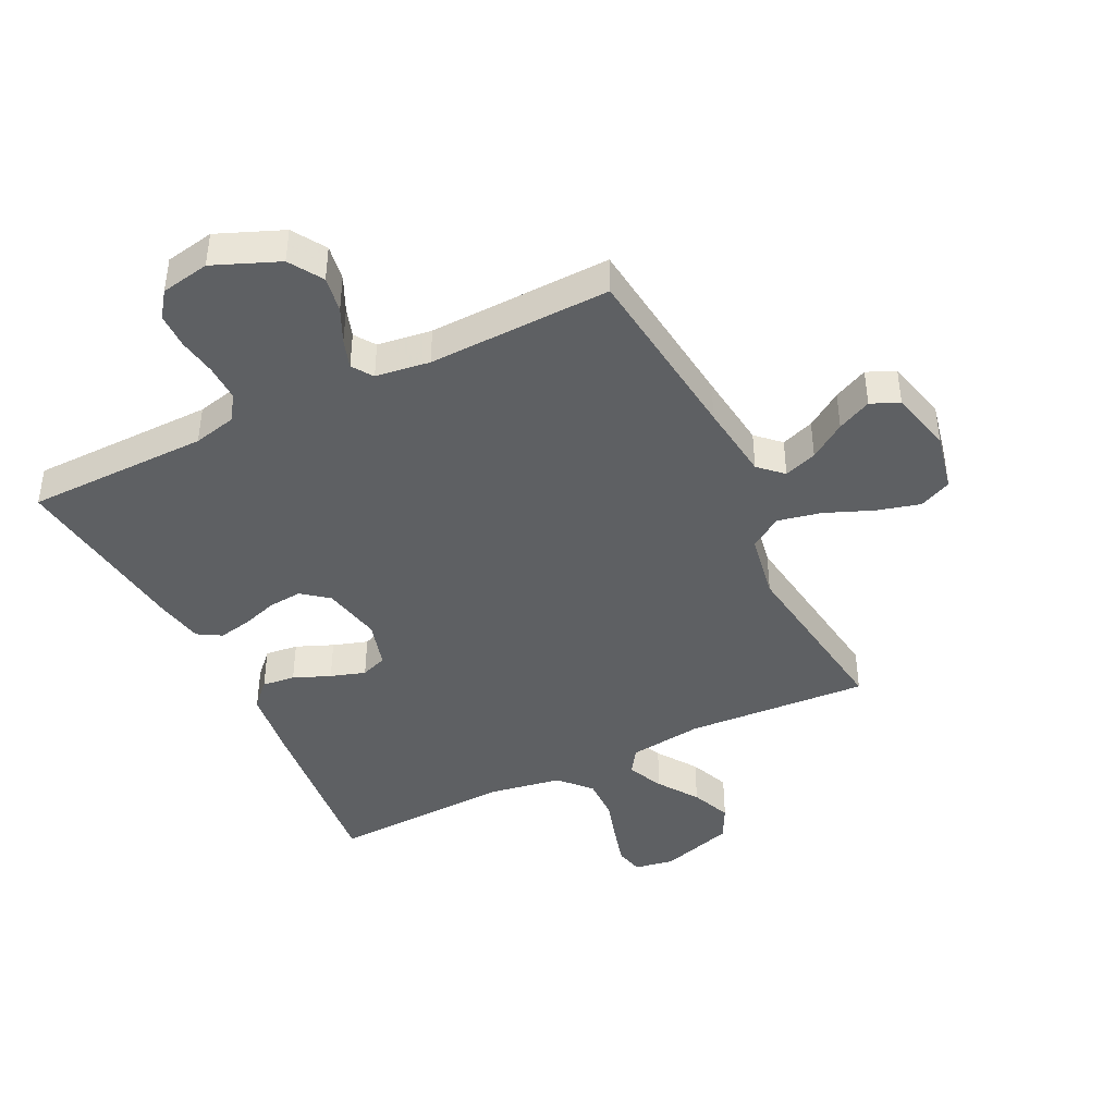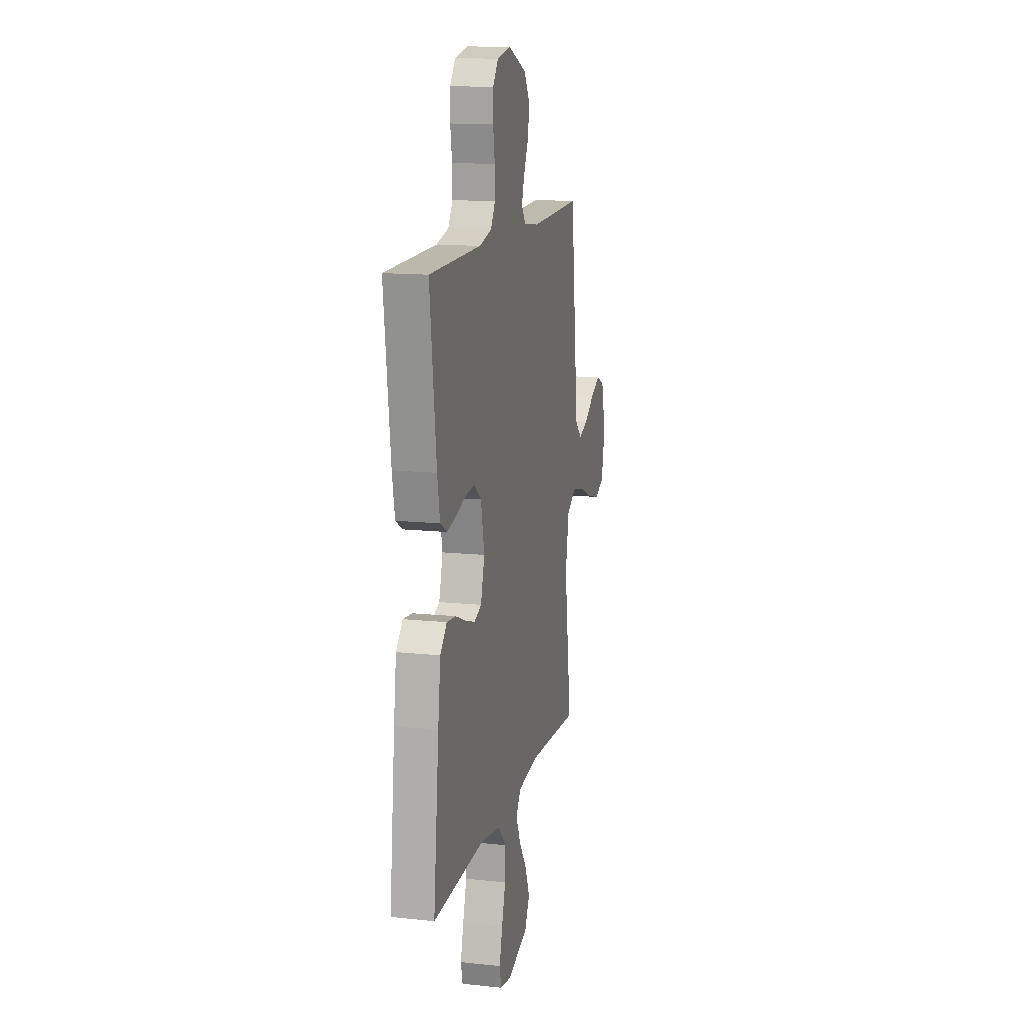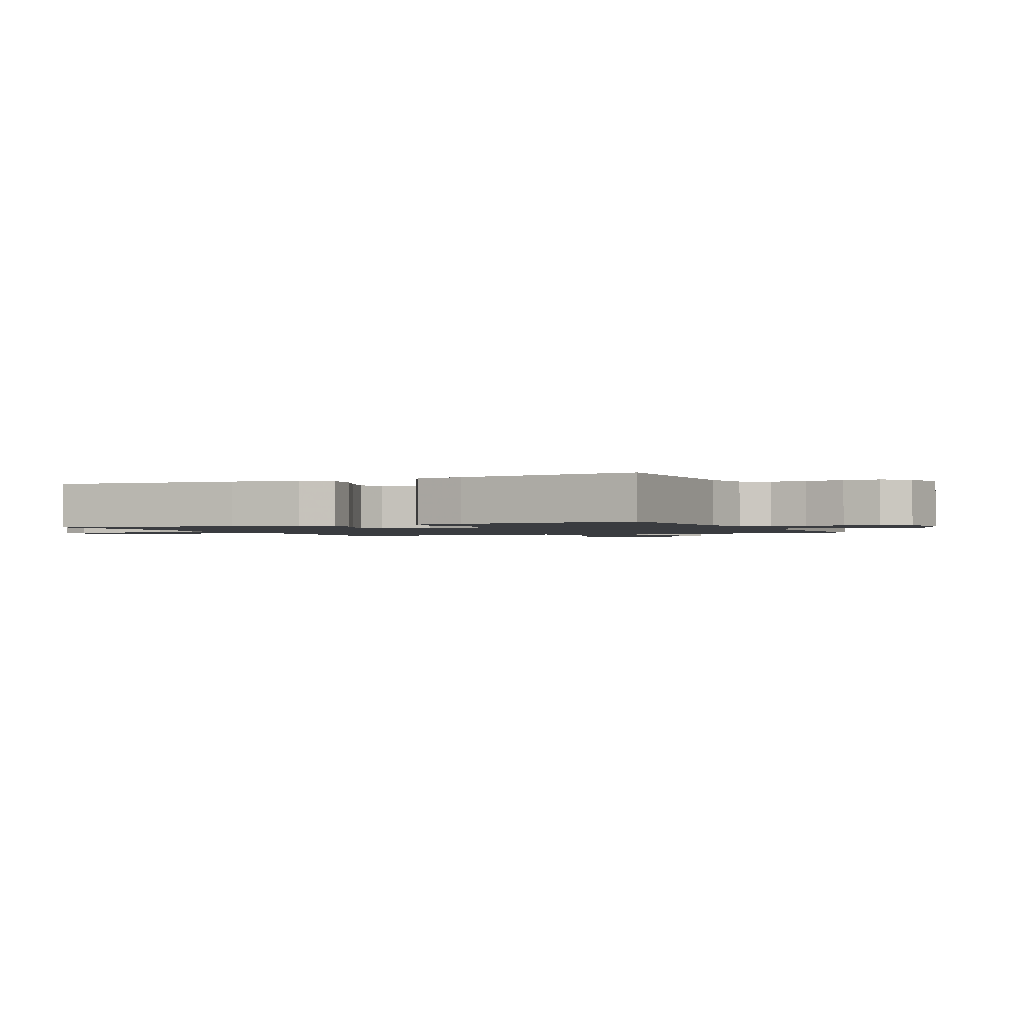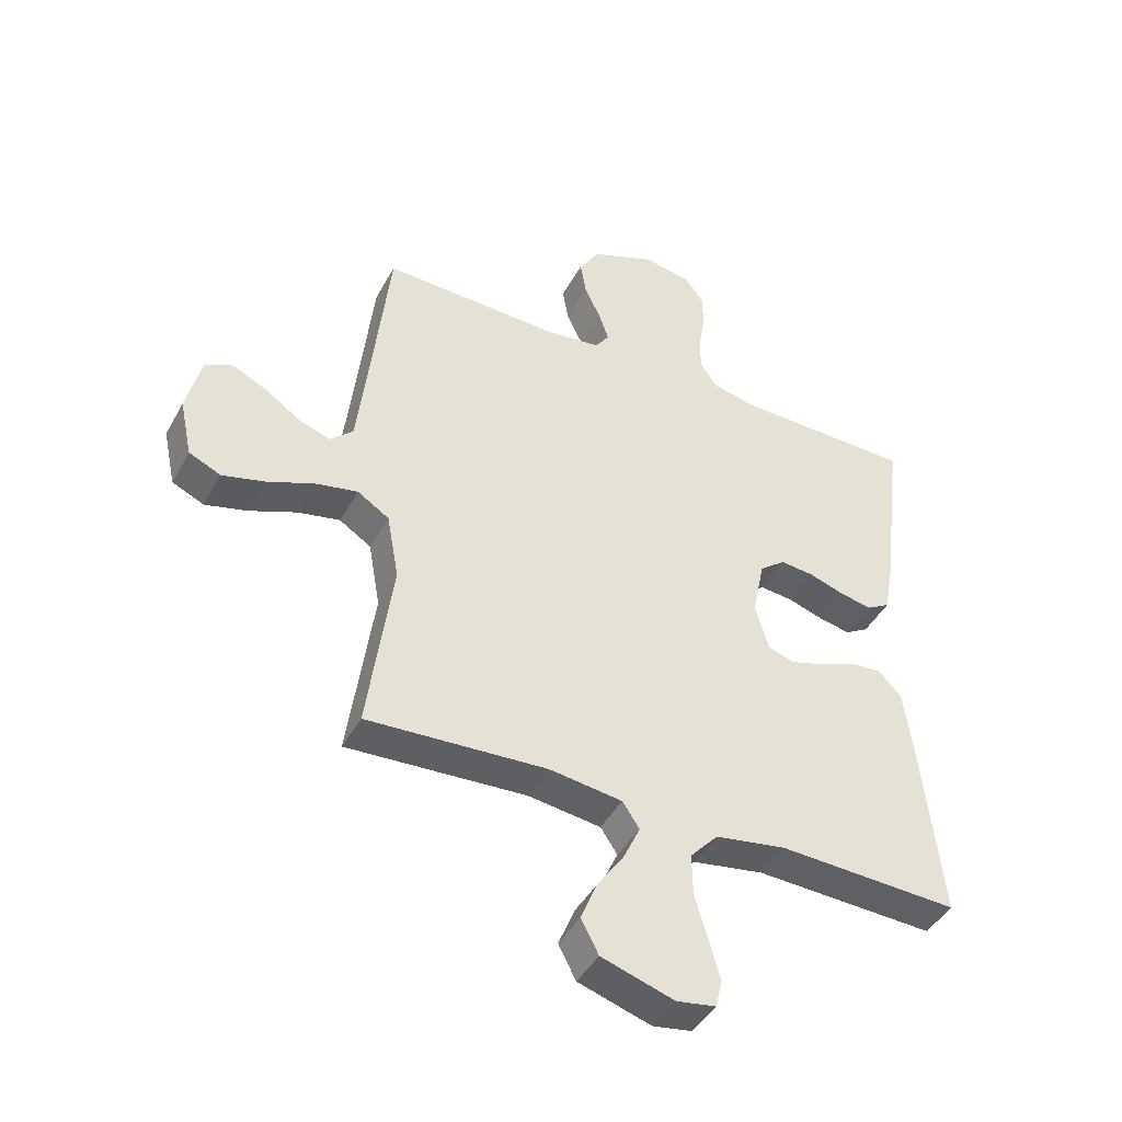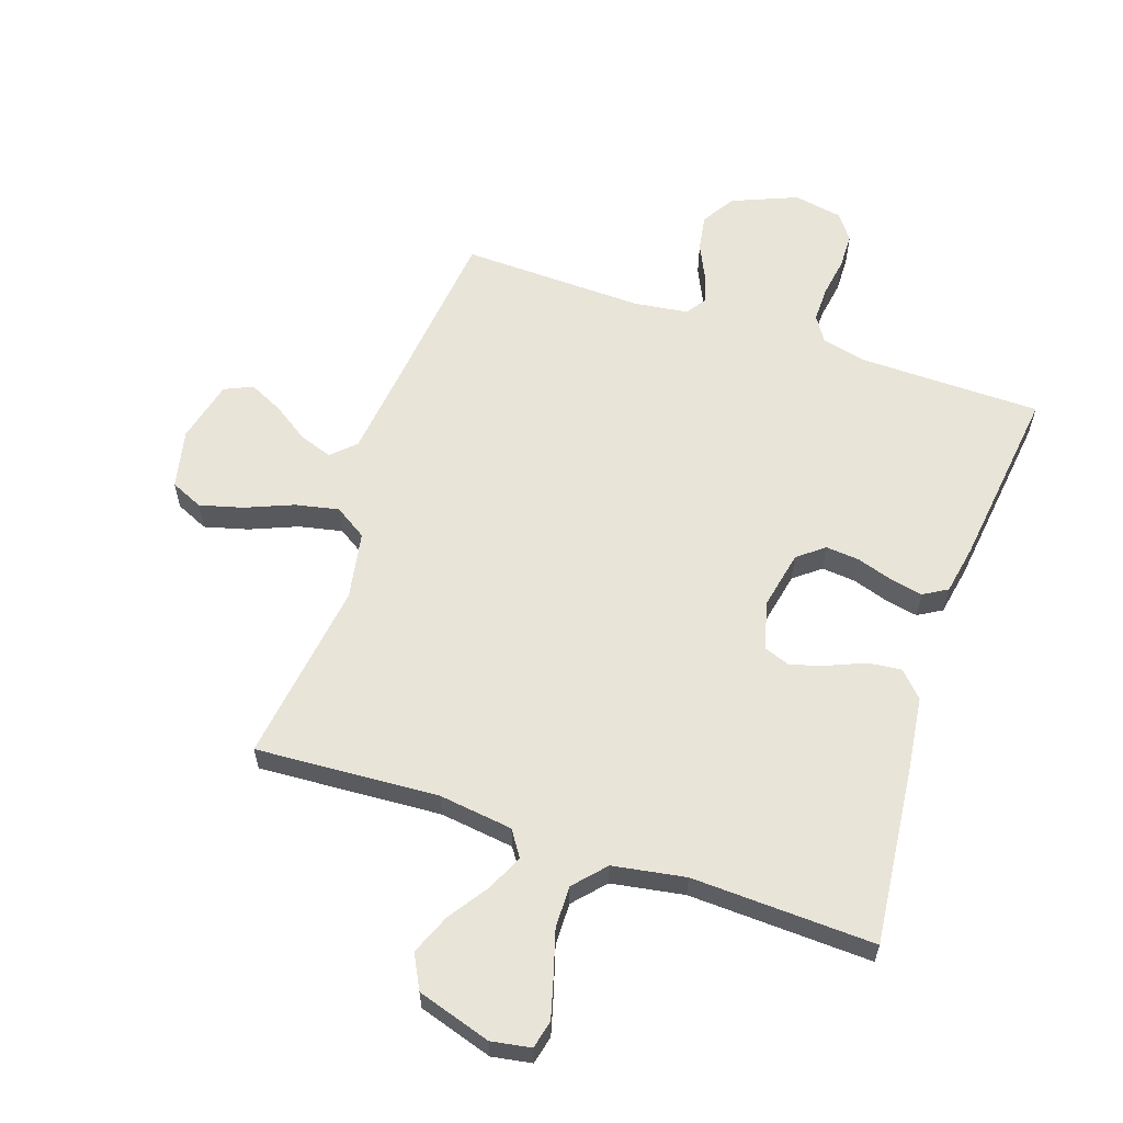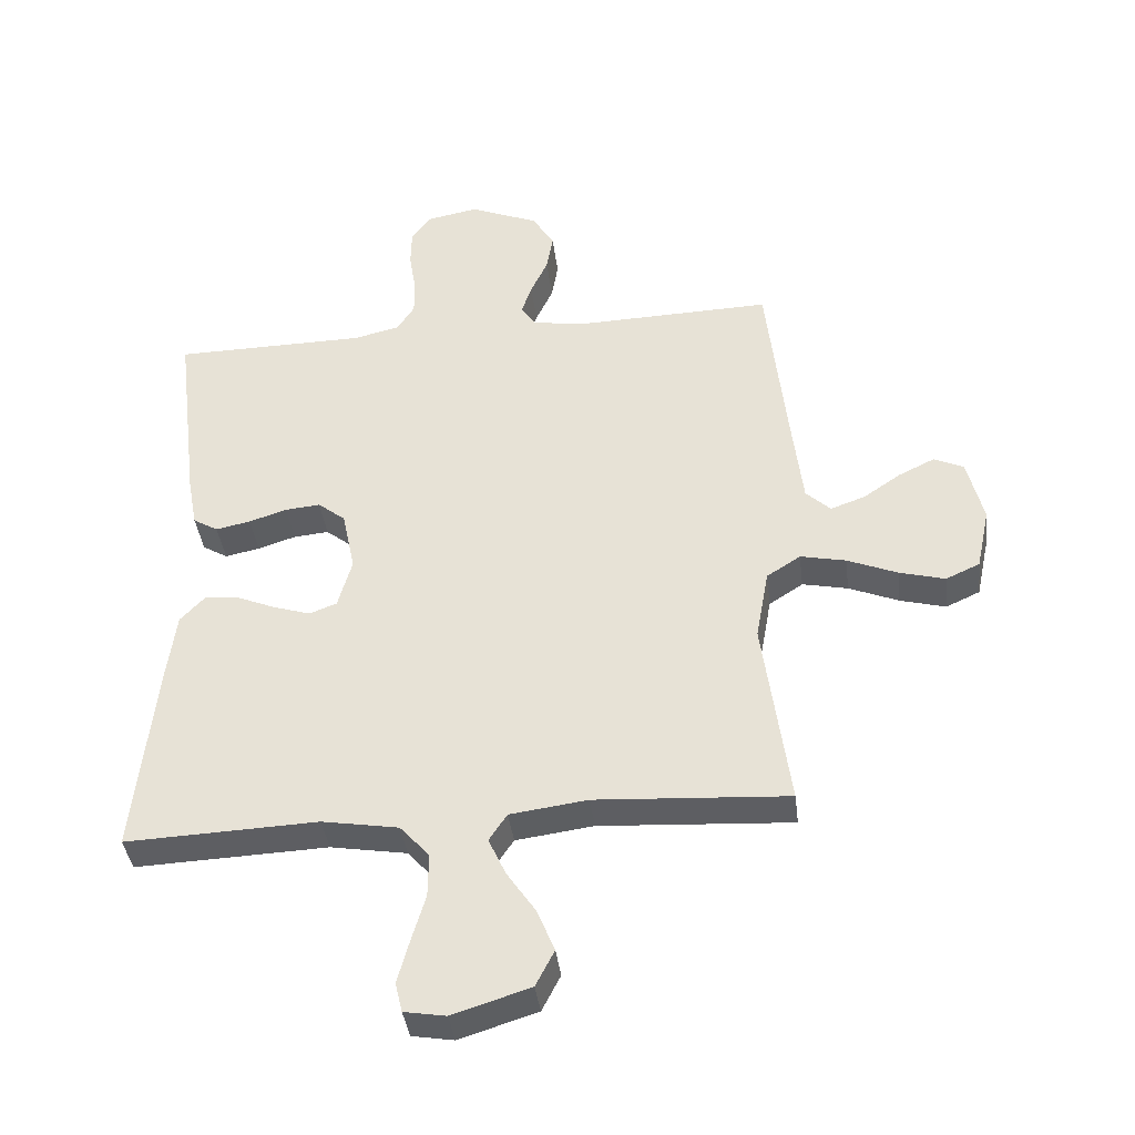
<metadata>
{"format":"obj","ext":"obj","renderer":"f3d","projection":"perspective","resolution":1024,"background":"white","views":[{"elev":-42.6,"azim":26.2,"up":"+Y"},{"elev":13.9,"azim":-76.6,"up":"+Z"},{"elev":-1.5,"azim":-64.6,"up":"+Y"},{"elev":-43.8,"azim":153.0,"up":"+Z"},{"elev":60.3,"azim":-161.3,"up":"+Y"},{"elev":-39.0,"azim":7.0,"up":"+Z"}]}
</metadata>
<code>
v 0.5 0.07 0.5
v 0.533 0.07 0.2
v 0.548 0.07 0.073
v 0.586 0.07 0.037
v 0.64 0.07 0.056
v 0.699 0.07 0.096
v 0.755 0.07 0.123
v 0.801 0.07 0.102
v 0.826 0.07 0
v 0.805 0.07 -0.097
v 0.752 0.07 -0.121
v 0.681 0.07 -0.102
v 0.603 0.07 -0.07
v 0.532 0.07 -0.055
v 0.479 0.07 -0.089
v 0.459 0.07 -0.2
v 0.5 0.07 -0.5
v 0.2 0.07 -0.482
v 0.079 0.07 -0.498
v 0.051 0.07 -0.54
v 0.078 0.07 -0.599
v 0.123 0.07 -0.665
v 0.15 0.07 -0.731
v 0.121 0.07 -0.787
v 0 0.07 -0.825
v -0.065 0.07 -0.814
v -0.076 0.07 -0.768
v -0.058 0.07 -0.702
v -0.036 0.07 -0.628
v -0.035 0.07 -0.559
v -0.081 0.07 -0.508
v -0.2 0.07 -0.488
v -0.5 0.07 -0.5
v -0.468 0.07 -0.2
v -0.453 0.07 -0.086
v -0.414 0.07 -0.045
v -0.36 0.07 -0.051
v -0.3 0.07 -0.076
v -0.243 0.07 -0.094
v -0.2 0.07 -0.078
v -0.178 0.07 0
v -0.198 0.07 0.097
v -0.241 0.07 0.131
v -0.296 0.07 0.126
v -0.355 0.07 0.107
v -0.409 0.07 0.096
v -0.448 0.07 0.119
v -0.463 0.07 0.2
v -0.5 0.07 0.5
v -0.2 0.07 0.504
v -0.128 0.07 0.521
v -0.101 0.07 0.563
v -0.102 0.07 0.622
v -0.112 0.07 0.685
v -0.111 0.07 0.743
v -0.08 0.07 0.785
v 0 0.07 0.8
v 0.107 0.07 0.756
v 0.141 0.07 0.701
v 0.131 0.07 0.642
v 0.104 0.07 0.585
v 0.088 0.07 0.537
v 0.111 0.07 0.503
v 0.2 0.07 0.491
v 0.5 0 0.5
v 0.533 0 0.2
v 0.548 0 0.073
v 0.586 0 0.037
v 0.64 0 0.056
v 0.699 0 0.096
v 0.755 0 0.123
v 0.801 0 0.102
v 0.826 0 0
v 0.805 0 -0.097
v 0.752 0 -0.121
v 0.681 0 -0.102
v 0.603 0 -0.07
v 0.532 0 -0.055
v 0.479 0 -0.089
v 0.459 0 -0.2
v 0.5 0 -0.5
v 0.2 0 -0.482
v 0.079 0 -0.498
v 0.051 0 -0.54
v 0.078 0 -0.599
v 0.123 0 -0.665
v 0.15 0 -0.731
v 0.121 0 -0.787
v 0 0 -0.825
v -0.065 0 -0.814
v -0.076 0 -0.768
v -0.058 0 -0.702
v -0.036 0 -0.628
v -0.035 0 -0.559
v -0.081 0 -0.508
v -0.2 0 -0.488
v -0.5 0 -0.5
v -0.468 0 -0.2
v -0.453 0 -0.086
v -0.414 0 -0.045
v -0.36 0 -0.051
v -0.3 0 -0.076
v -0.243 0 -0.094
v -0.2 0 -0.078
v -0.178 0 0
v -0.198 0 0.097
v -0.241 0 0.131
v -0.296 0 0.126
v -0.355 0 0.107
v -0.409 0 0.096
v -0.448 0 0.119
v -0.463 0 0.2
v -0.5 0 0.5
v -0.2 0 0.504
v -0.128 0 0.521
v -0.101 0 0.563
v -0.102 0 0.622
v -0.112 0 0.685
v -0.111 0 0.743
v -0.08 0 0.785
v 0 0 0.8
v 0.107 0 0.756
v 0.141 0 0.701
v 0.131 0 0.642
v 0.104 0 0.585
v 0.088 0 0.537
v 0.111 0 0.503
v 0.2 0 0.491
f 58 59 60 61
f 58 61 62
f 57 58 62
f 56 57 62
f 53 54 55 56
f 52 53 56 62
f 51 52 62 63
f 47 48 49 50
f 44 45 46 47
f 43 44 47 50
f 42 43 50 51
f 35 36 37 38
f 35 38 39
f 32 33 34 35
f 31 32 35 39
f 30 31 39 40
f 26 27 28 29
f 24 25 26 29
f 24 29 30
f 21 22 23 24
f 20 21 24 30
f 19 20 30 40
f 16 17 18
f 15 16 18 19
f 10 11 12 13
f 10 13 14
f 9 10 14
f 8 9 14
f 5 6 7 8
f 4 5 8 14
f 3 4 14 15
f 64 1 2
f 41 42 51 63
f 40 41 63 64
f 15 19 40 64
f 2 3 15 64
f 125 124 123 122
f 126 125 122
f 126 122 121
f 126 121 120
f 120 119 118 117
f 126 120 117 116
f 127 126 116 115
f 114 113 112 111
f 111 110 109 108
f 114 111 108 107
f 115 114 107 106
f 102 101 100 99
f 103 102 99
f 99 98 97 96
f 103 99 96 95
f 104 103 95 94
f 93 92 91 90
f 93 90 89 88
f 94 93 88
f 88 87 86 85
f 94 88 85 84
f 104 94 84 83
f 82 81 80
f 83 82 80 79
f 77 76 75 74
f 78 77 74
f 78 74 73
f 78 73 72
f 72 71 70 69
f 78 72 69 68
f 79 78 68 67
f 66 65 128
f 127 115 106 105
f 128 127 105 104
f 128 104 83 79
f 128 79 67 66
f 1 65 66 2
f 2 66 67 3
f 3 67 68 4
f 4 68 69 5
f 5 69 70 6
f 6 70 71 7
f 7 71 72 8
f 8 72 73 9
f 9 73 74 10
f 10 74 75 11
f 11 75 76 12
f 12 76 77 13
f 13 77 78 14
f 14 78 79 15
f 15 79 80 16
f 16 80 81 17
f 17 81 82 18
f 18 82 83 19
f 19 83 84 20
f 20 84 85 21
f 21 85 86 22
f 22 86 87 23
f 23 87 88 24
f 24 88 89 25
f 25 89 90 26
f 26 90 91 27
f 27 91 92 28
f 28 92 93 29
f 29 93 94 30
f 30 94 95 31
f 31 95 96 32
f 32 96 97 33
f 33 97 98 34
f 34 98 99 35
f 35 99 100 36
f 36 100 101 37
f 37 101 102 38
f 38 102 103 39
f 39 103 104 40
f 40 104 105 41
f 41 105 106 42
f 42 106 107 43
f 43 107 108 44
f 44 108 109 45
f 45 109 110 46
f 46 110 111 47
f 47 111 112 48
f 48 112 113 49
f 49 113 114 50
f 50 114 115 51
f 51 115 116 52
f 52 116 117 53
f 53 117 118 54
f 54 118 119 55
f 55 119 120 56
f 56 120 121 57
f 57 121 122 58
f 58 122 123 59
f 59 123 124 60
f 60 124 125 61
f 61 125 126 62
f 62 126 127 63
f 63 127 128 64
f 64 128 65 1

</code>
